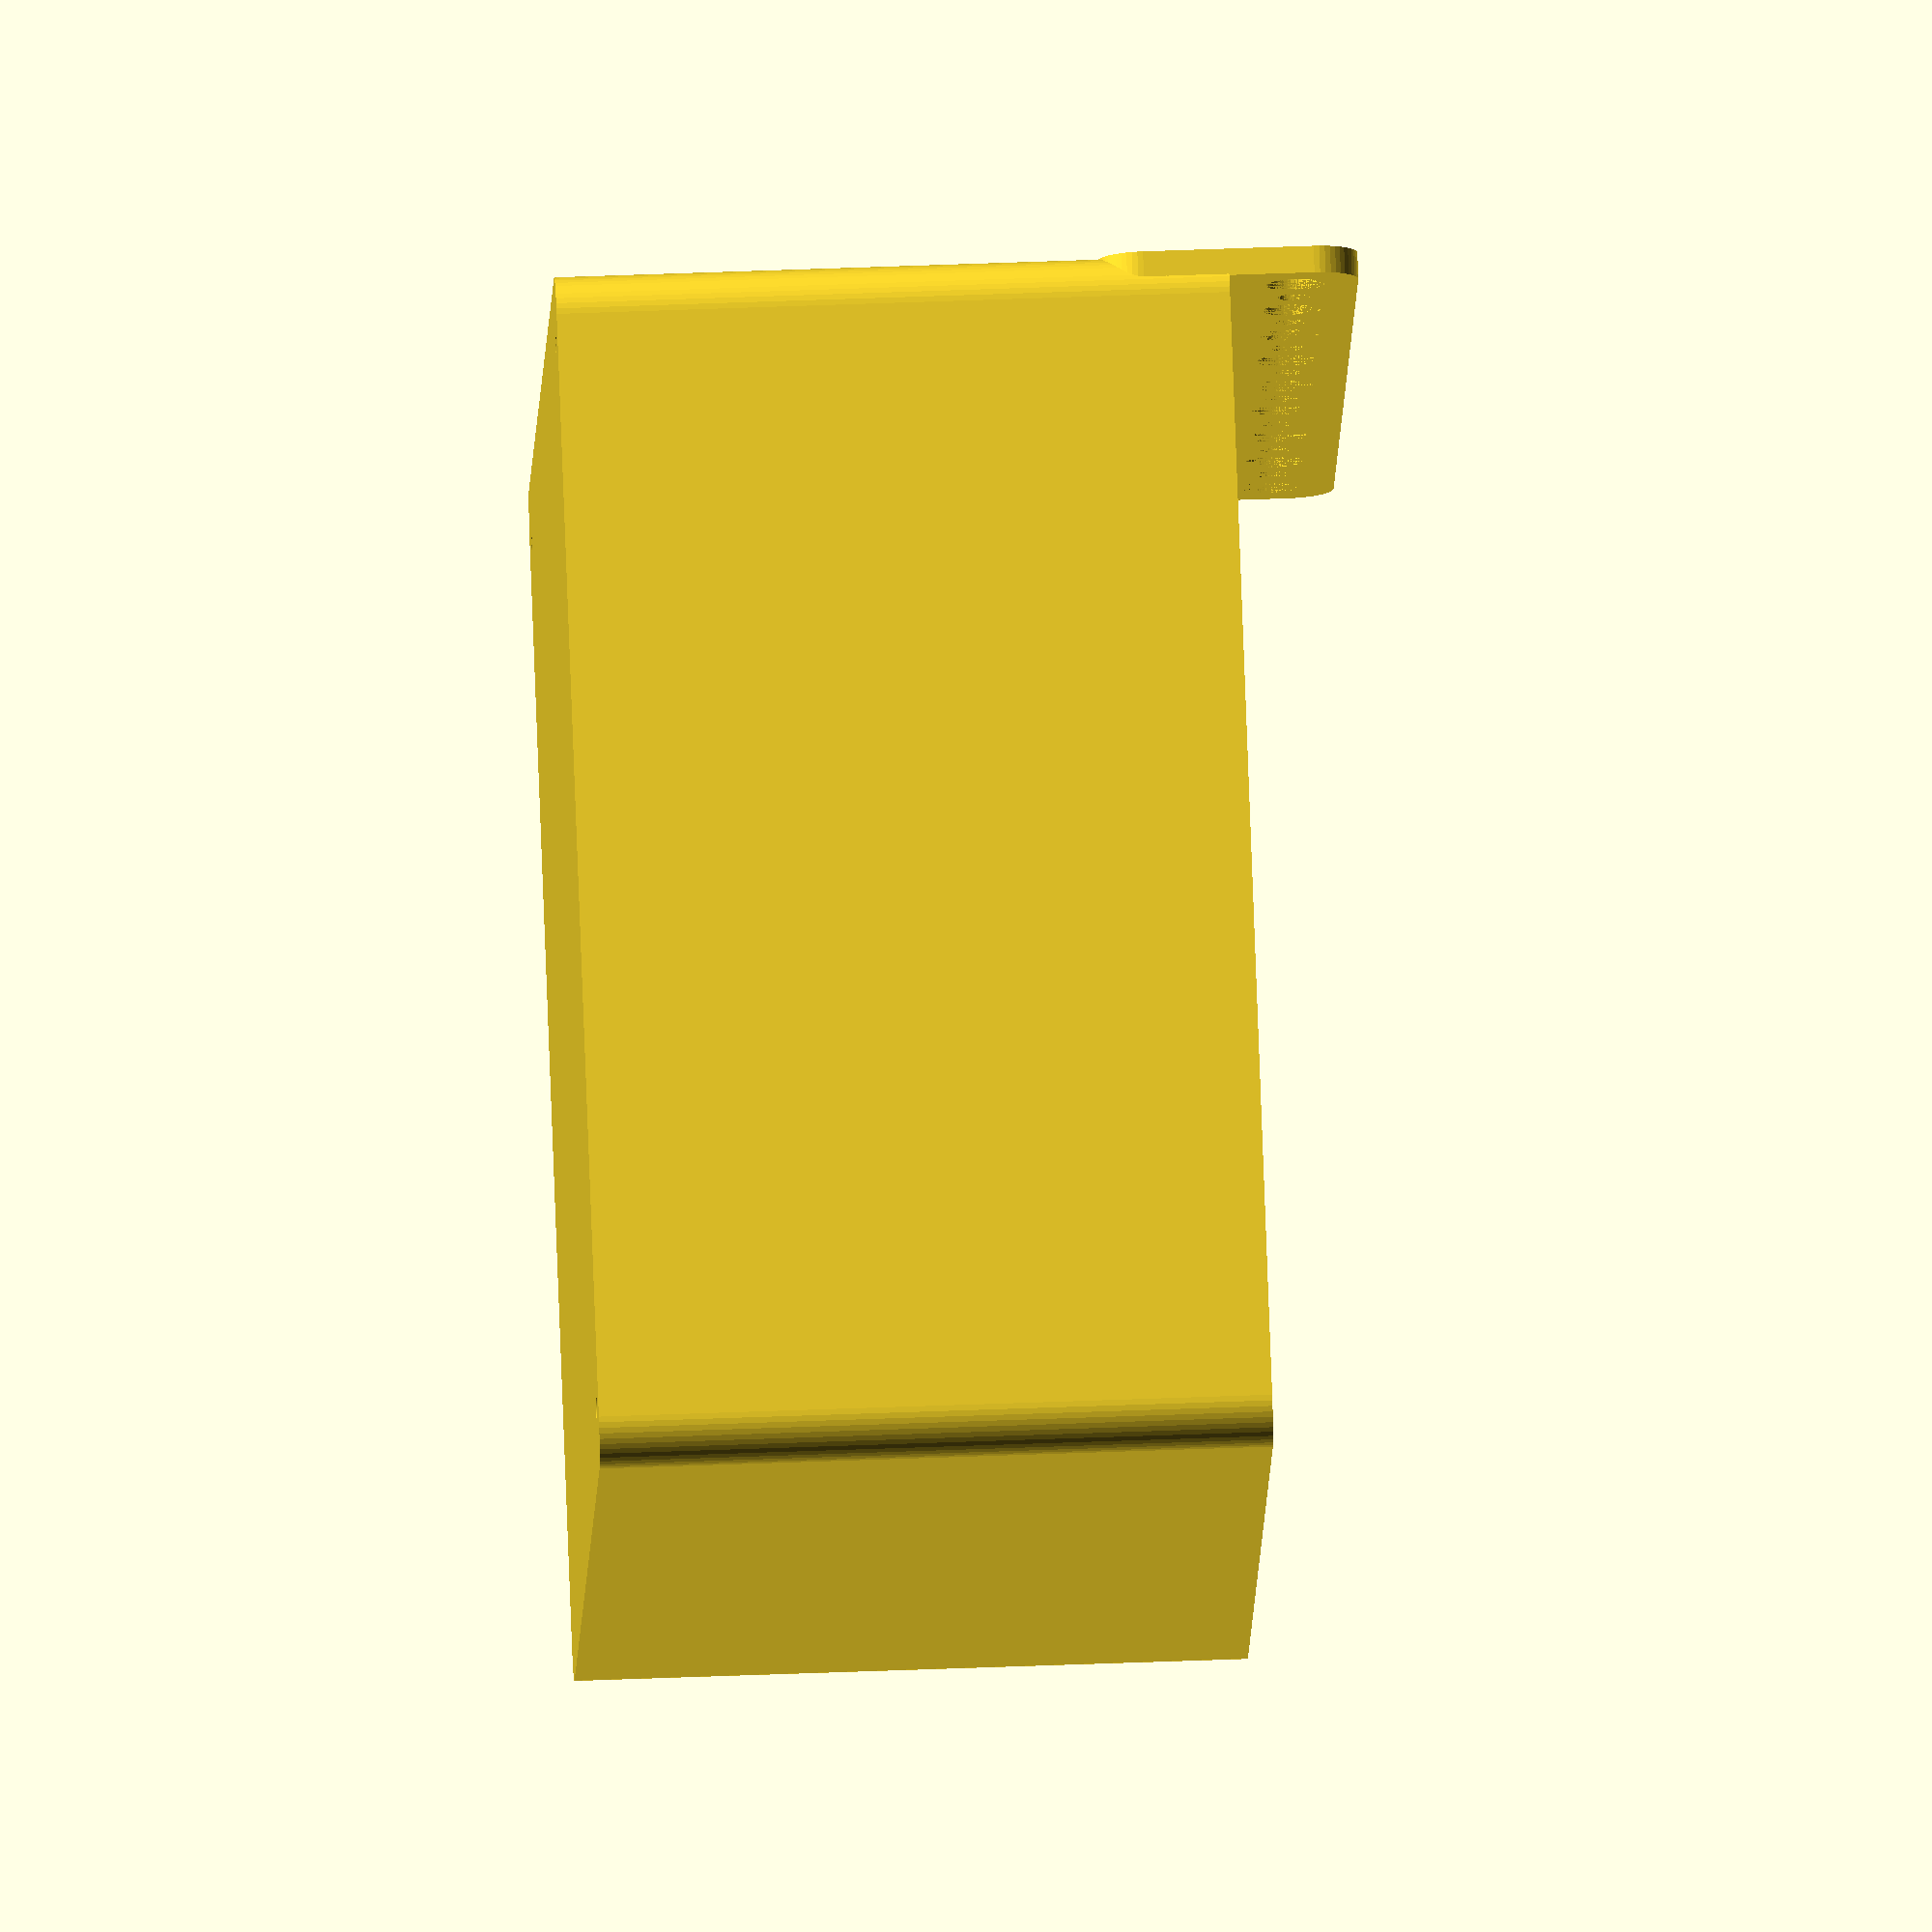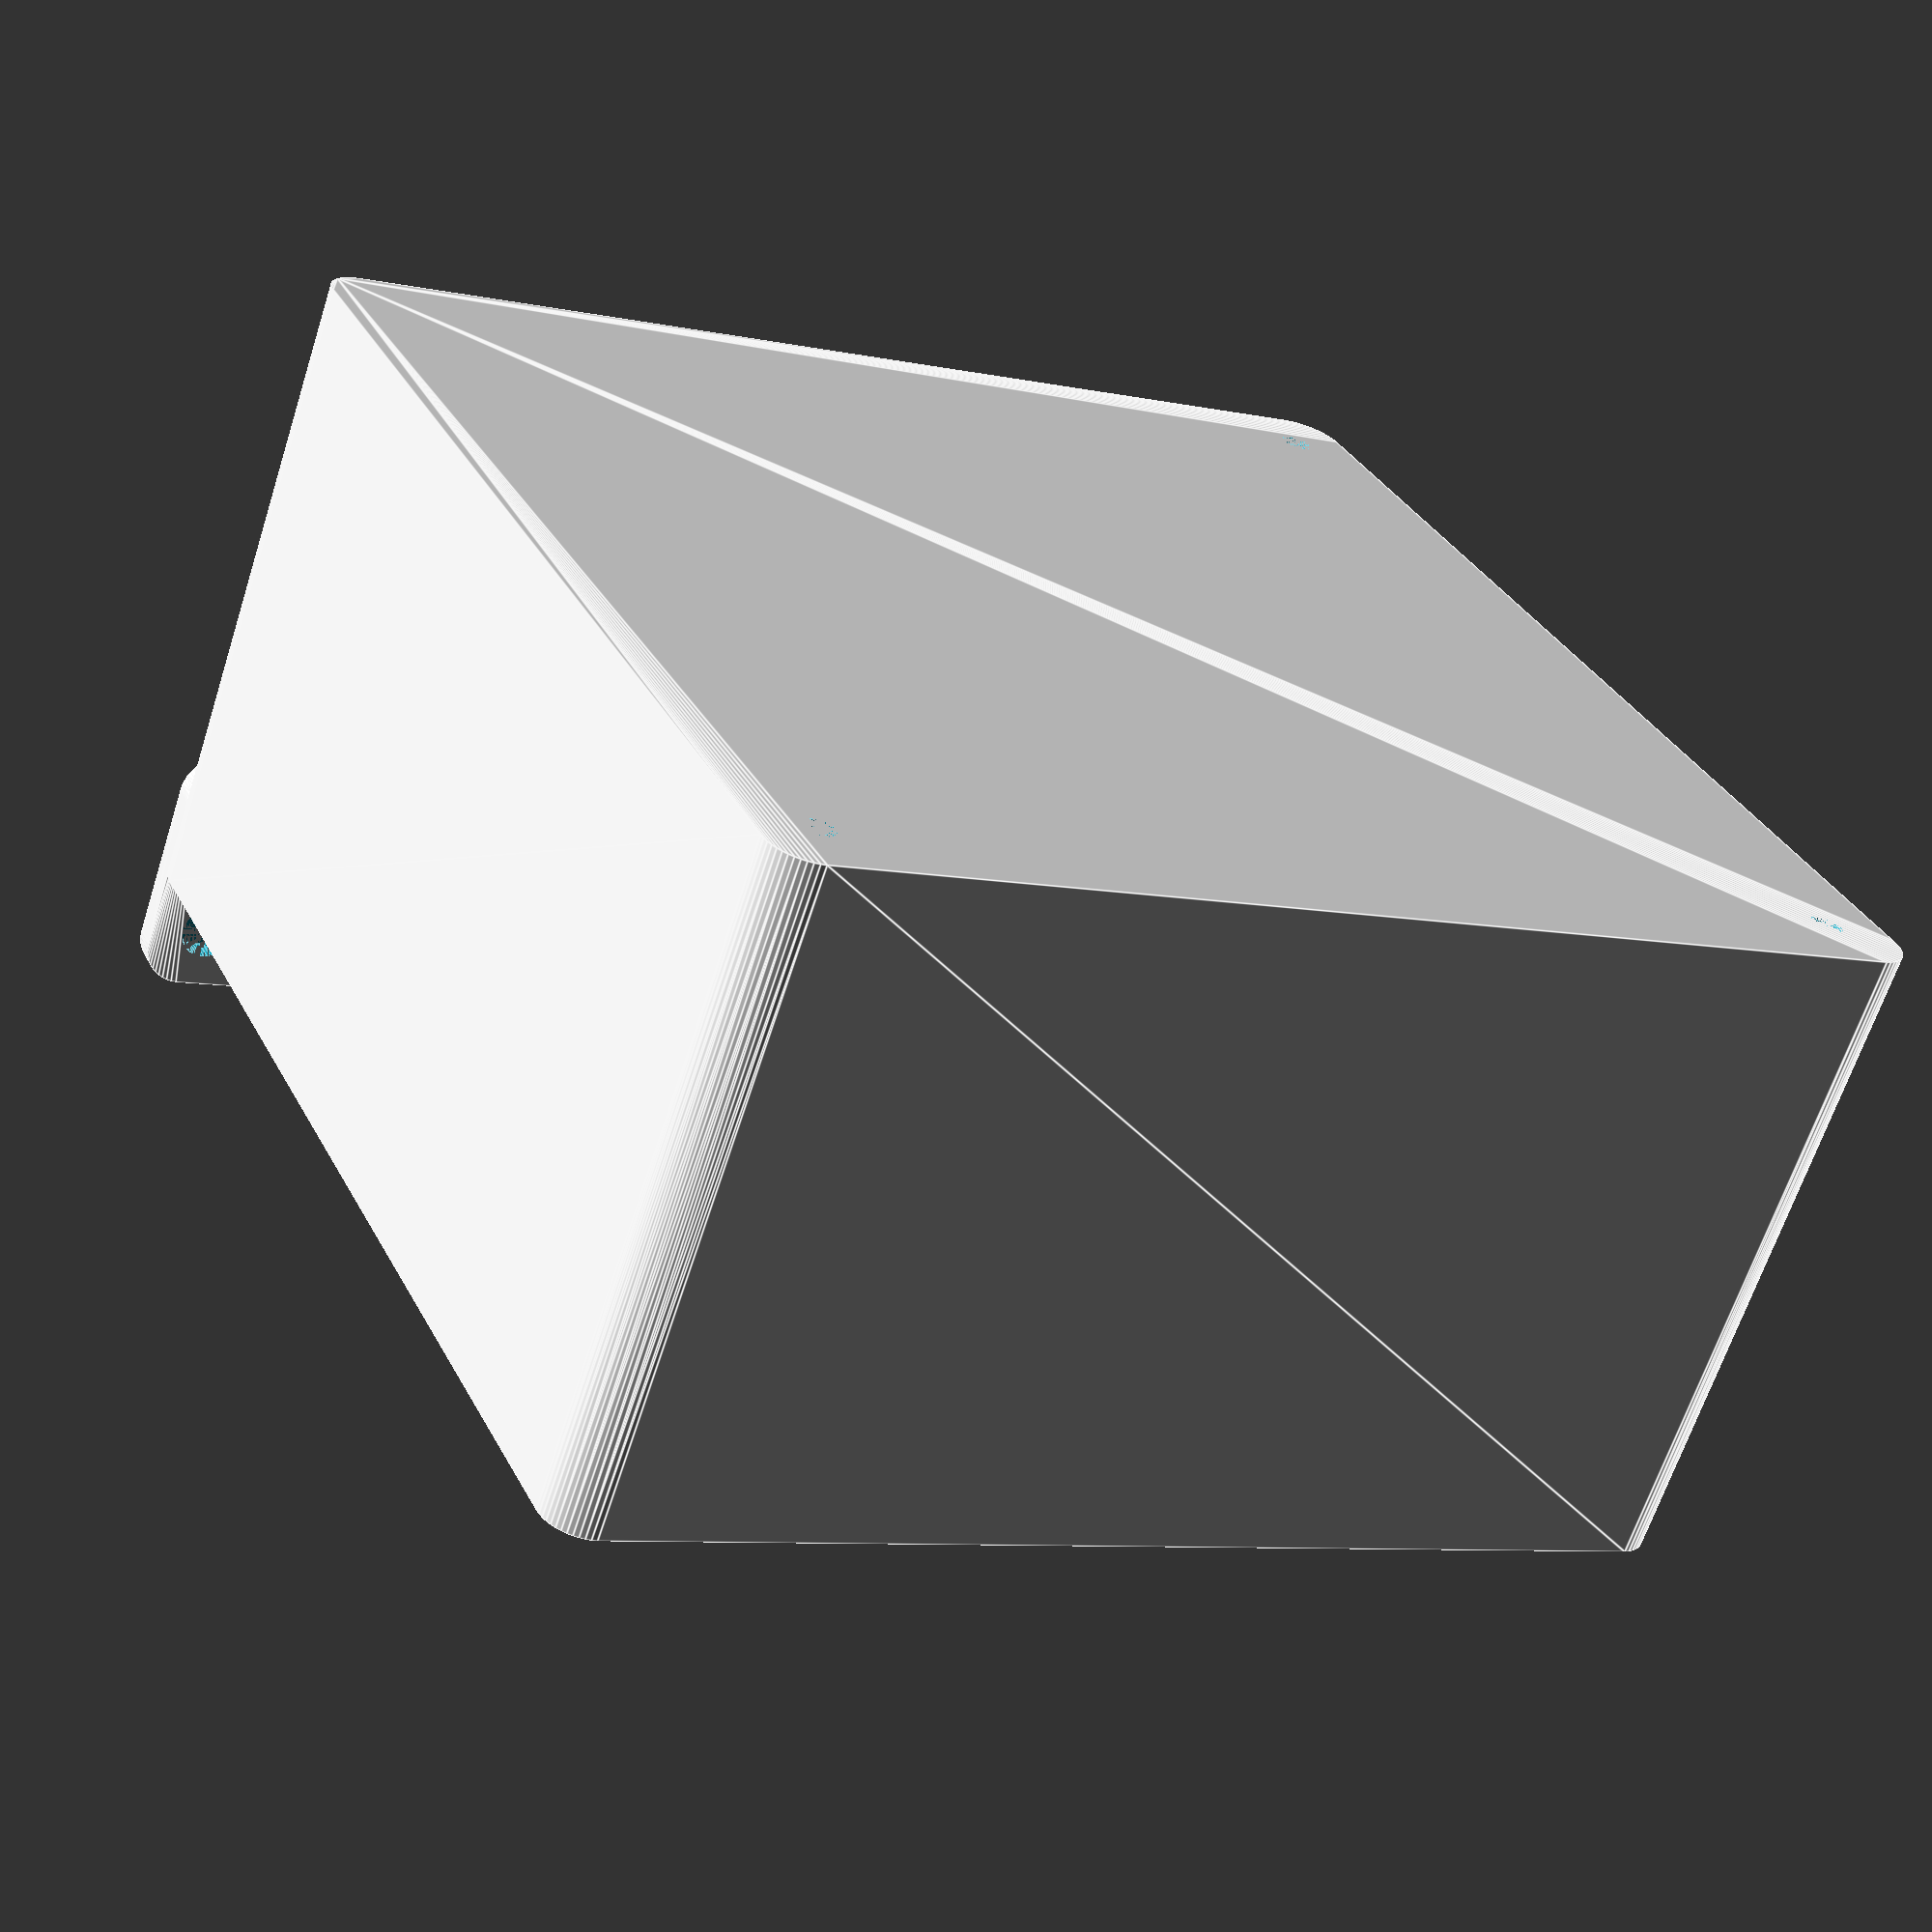
<openscad>
$fn = 50;


difference() {
	union() {
		difference() {
			union() {
				hull() {
					translate(v = [-62.5000000000, 62.5000000000, 0]) {
						cylinder(h = 75, r = 5);
					}
					translate(v = [62.5000000000, 62.5000000000, 0]) {
						cylinder(h = 75, r = 5);
					}
					translate(v = [-62.5000000000, -62.5000000000, 0]) {
						cylinder(h = 75, r = 5);
					}
					translate(v = [62.5000000000, -62.5000000000, 0]) {
						cylinder(h = 75, r = 5);
					}
				}
			}
			union() {
				translate(v = [-60.0000000000, -60.0000000000, 3]) {
					rotate(a = [0, 0, 0]) {
						difference() {
							union() {
								translate(v = [0, 0, -3.0000000000]) {
									cylinder(h = 3, r = 1.5000000000);
								}
								translate(v = [0, 0, -1.9000000000]) {
									cylinder(h = 1.9000000000, r1 = 1.8000000000, r2 = 3.6000000000);
								}
								cylinder(h = 250, r = 3.6000000000);
								translate(v = [0, 0, -3.0000000000]) {
									cylinder(h = 3, r = 1.8000000000);
								}
								translate(v = [0, 0, -3.0000000000]) {
									cylinder(h = 3, r = 1.5000000000);
								}
							}
							union();
						}
					}
				}
				translate(v = [60.0000000000, -60.0000000000, 3]) {
					rotate(a = [0, 0, 0]) {
						difference() {
							union() {
								translate(v = [0, 0, -3.0000000000]) {
									cylinder(h = 3, r = 1.5000000000);
								}
								translate(v = [0, 0, -1.9000000000]) {
									cylinder(h = 1.9000000000, r1 = 1.8000000000, r2 = 3.6000000000);
								}
								cylinder(h = 250, r = 3.6000000000);
								translate(v = [0, 0, -3.0000000000]) {
									cylinder(h = 3, r = 1.8000000000);
								}
								translate(v = [0, 0, -3.0000000000]) {
									cylinder(h = 3, r = 1.5000000000);
								}
							}
							union();
						}
					}
				}
				translate(v = [-60.0000000000, 60.0000000000, 3]) {
					rotate(a = [0, 0, 0]) {
						difference() {
							union() {
								translate(v = [0, 0, -3.0000000000]) {
									cylinder(h = 3, r = 1.5000000000);
								}
								translate(v = [0, 0, -1.9000000000]) {
									cylinder(h = 1.9000000000, r1 = 1.8000000000, r2 = 3.6000000000);
								}
								cylinder(h = 250, r = 3.6000000000);
								translate(v = [0, 0, -3.0000000000]) {
									cylinder(h = 3, r = 1.8000000000);
								}
								translate(v = [0, 0, -3.0000000000]) {
									cylinder(h = 3, r = 1.5000000000);
								}
							}
							union();
						}
					}
				}
				translate(v = [60.0000000000, 60.0000000000, 3]) {
					rotate(a = [0, 0, 0]) {
						difference() {
							union() {
								translate(v = [0, 0, -3.0000000000]) {
									cylinder(h = 3, r = 1.5000000000);
								}
								translate(v = [0, 0, -1.9000000000]) {
									cylinder(h = 1.9000000000, r1 = 1.8000000000, r2 = 3.6000000000);
								}
								cylinder(h = 250, r = 3.6000000000);
								translate(v = [0, 0, -3.0000000000]) {
									cylinder(h = 3, r = 1.8000000000);
								}
								translate(v = [0, 0, -3.0000000000]) {
									cylinder(h = 3, r = 1.5000000000);
								}
							}
							union();
						}
					}
				}
				translate(v = [0, 0, 2.9925000000]) {
					hull() {
						union() {
							translate(v = [-62.0000000000, 62.0000000000, 4]) {
								cylinder(h = 112, r = 4);
							}
							translate(v = [-62.0000000000, 62.0000000000, 4]) {
								sphere(r = 4);
							}
							translate(v = [-62.0000000000, 62.0000000000, 116]) {
								sphere(r = 4);
							}
						}
						union() {
							translate(v = [62.0000000000, 62.0000000000, 4]) {
								cylinder(h = 112, r = 4);
							}
							translate(v = [62.0000000000, 62.0000000000, 4]) {
								sphere(r = 4);
							}
							translate(v = [62.0000000000, 62.0000000000, 116]) {
								sphere(r = 4);
							}
						}
						union() {
							translate(v = [-62.0000000000, -62.0000000000, 4]) {
								cylinder(h = 112, r = 4);
							}
							translate(v = [-62.0000000000, -62.0000000000, 4]) {
								sphere(r = 4);
							}
							translate(v = [-62.0000000000, -62.0000000000, 116]) {
								sphere(r = 4);
							}
						}
						union() {
							translate(v = [62.0000000000, -62.0000000000, 4]) {
								cylinder(h = 112, r = 4);
							}
							translate(v = [62.0000000000, -62.0000000000, 4]) {
								sphere(r = 4);
							}
							translate(v = [62.0000000000, -62.0000000000, 116]) {
								sphere(r = 4);
							}
						}
					}
				}
			}
		}
		union() {
			translate(v = [0, 67.5000000000, 75]) {
				rotate(a = [90, 0, 0]) {
					hull() {
						translate(v = [-62.0000000000, 9.5000000000, 0]) {
							cylinder(h = 3, r = 5);
						}
						translate(v = [62.0000000000, 9.5000000000, 0]) {
							cylinder(h = 3, r = 5);
						}
						translate(v = [-62.0000000000, -9.5000000000, 0]) {
							cylinder(h = 3, r = 5);
						}
						translate(v = [62.0000000000, -9.5000000000, 0]) {
							cylinder(h = 3, r = 5);
						}
					}
				}
			}
		}
	}
	union() {
		translate(v = [0, 0, 2.9925000000]) {
			hull() {
				union() {
					translate(v = [-64.0000000000, 64.0000000000, 2]) {
						cylinder(h = 56, r = 2);
					}
					translate(v = [-64.0000000000, 64.0000000000, 2]) {
						sphere(r = 2);
					}
					translate(v = [-64.0000000000, 64.0000000000, 58]) {
						sphere(r = 2);
					}
				}
				union() {
					translate(v = [64.0000000000, 64.0000000000, 2]) {
						cylinder(h = 56, r = 2);
					}
					translate(v = [64.0000000000, 64.0000000000, 2]) {
						sphere(r = 2);
					}
					translate(v = [64.0000000000, 64.0000000000, 58]) {
						sphere(r = 2);
					}
				}
				union() {
					translate(v = [-64.0000000000, -64.0000000000, 2]) {
						cylinder(h = 56, r = 2);
					}
					translate(v = [-64.0000000000, -64.0000000000, 2]) {
						sphere(r = 2);
					}
					translate(v = [-64.0000000000, -64.0000000000, 58]) {
						sphere(r = 2);
					}
				}
				union() {
					translate(v = [64.0000000000, -64.0000000000, 2]) {
						cylinder(h = 56, r = 2);
					}
					translate(v = [64.0000000000, -64.0000000000, 2]) {
						sphere(r = 2);
					}
					translate(v = [64.0000000000, -64.0000000000, 58]) {
						sphere(r = 2);
					}
				}
			}
		}
		translate(v = [-60.0000000000, 67.5000000000, 82.5000000000]) {
			rotate(a = [90, 0, 0]) {
				cylinder(h = 3, r = 3.2500000000);
			}
		}
		translate(v = [-52.5000000000, 67.5000000000, 82.5000000000]) {
			rotate(a = [90, 0, 0]) {
				cylinder(h = 3, r = 1.8000000000);
			}
		}
		translate(v = [-45.0000000000, 67.5000000000, 82.5000000000]) {
			rotate(a = [90, 0, 0]) {
				cylinder(h = 3, r = 3.2500000000);
			}
		}
		translate(v = [-37.5000000000, 67.5000000000, 82.5000000000]) {
			rotate(a = [90, 0, 0]) {
				cylinder(h = 3, r = 1.8000000000);
			}
		}
		translate(v = [-30.0000000000, 67.5000000000, 82.5000000000]) {
			rotate(a = [90, 0, 0]) {
				cylinder(h = 3, r = 3.2500000000);
			}
		}
		translate(v = [-22.5000000000, 67.5000000000, 82.5000000000]) {
			rotate(a = [90, 0, 0]) {
				cylinder(h = 3, r = 1.8000000000);
			}
		}
		translate(v = [-15.0000000000, 67.5000000000, 82.5000000000]) {
			rotate(a = [90, 0, 0]) {
				cylinder(h = 3, r = 3.2500000000);
			}
		}
		translate(v = [-7.5000000000, 67.5000000000, 82.5000000000]) {
			rotate(a = [90, 0, 0]) {
				cylinder(h = 3, r = 1.8000000000);
			}
		}
		translate(v = [0.0000000000, 67.5000000000, 82.5000000000]) {
			rotate(a = [90, 0, 0]) {
				cylinder(h = 3, r = 3.2500000000);
			}
		}
		translate(v = [7.5000000000, 67.5000000000, 82.5000000000]) {
			rotate(a = [90, 0, 0]) {
				cylinder(h = 3, r = 1.8000000000);
			}
		}
		translate(v = [15.0000000000, 67.5000000000, 82.5000000000]) {
			rotate(a = [90, 0, 0]) {
				cylinder(h = 3, r = 3.2500000000);
			}
		}
		translate(v = [22.5000000000, 67.5000000000, 82.5000000000]) {
			rotate(a = [90, 0, 0]) {
				cylinder(h = 3, r = 1.8000000000);
			}
		}
		translate(v = [30.0000000000, 67.5000000000, 82.5000000000]) {
			rotate(a = [90, 0, 0]) {
				cylinder(h = 3, r = 3.2500000000);
			}
		}
		translate(v = [37.5000000000, 67.5000000000, 82.5000000000]) {
			rotate(a = [90, 0, 0]) {
				cylinder(h = 3, r = 1.8000000000);
			}
		}
		translate(v = [45.0000000000, 67.5000000000, 82.5000000000]) {
			rotate(a = [90, 0, 0]) {
				cylinder(h = 3, r = 3.2500000000);
			}
		}
		translate(v = [52.5000000000, 67.5000000000, 82.5000000000]) {
			rotate(a = [90, 0, 0]) {
				cylinder(h = 3, r = 1.8000000000);
			}
		}
		translate(v = [60.0000000000, 67.5000000000, 82.5000000000]) {
			rotate(a = [90, 0, 0]) {
				cylinder(h = 3, r = 3.2500000000);
			}
		}
		translate(v = [60.0000000000, 67.5000000000, 82.5000000000]) {
			rotate(a = [90, 0, 0]) {
				cylinder(h = 3, r = 3.2500000000);
			}
		}
	}
}
</openscad>
<views>
elev=131.4 azim=239.4 roll=272.5 proj=o view=wireframe
elev=65.0 azim=25.5 roll=162.1 proj=p view=edges
</views>
